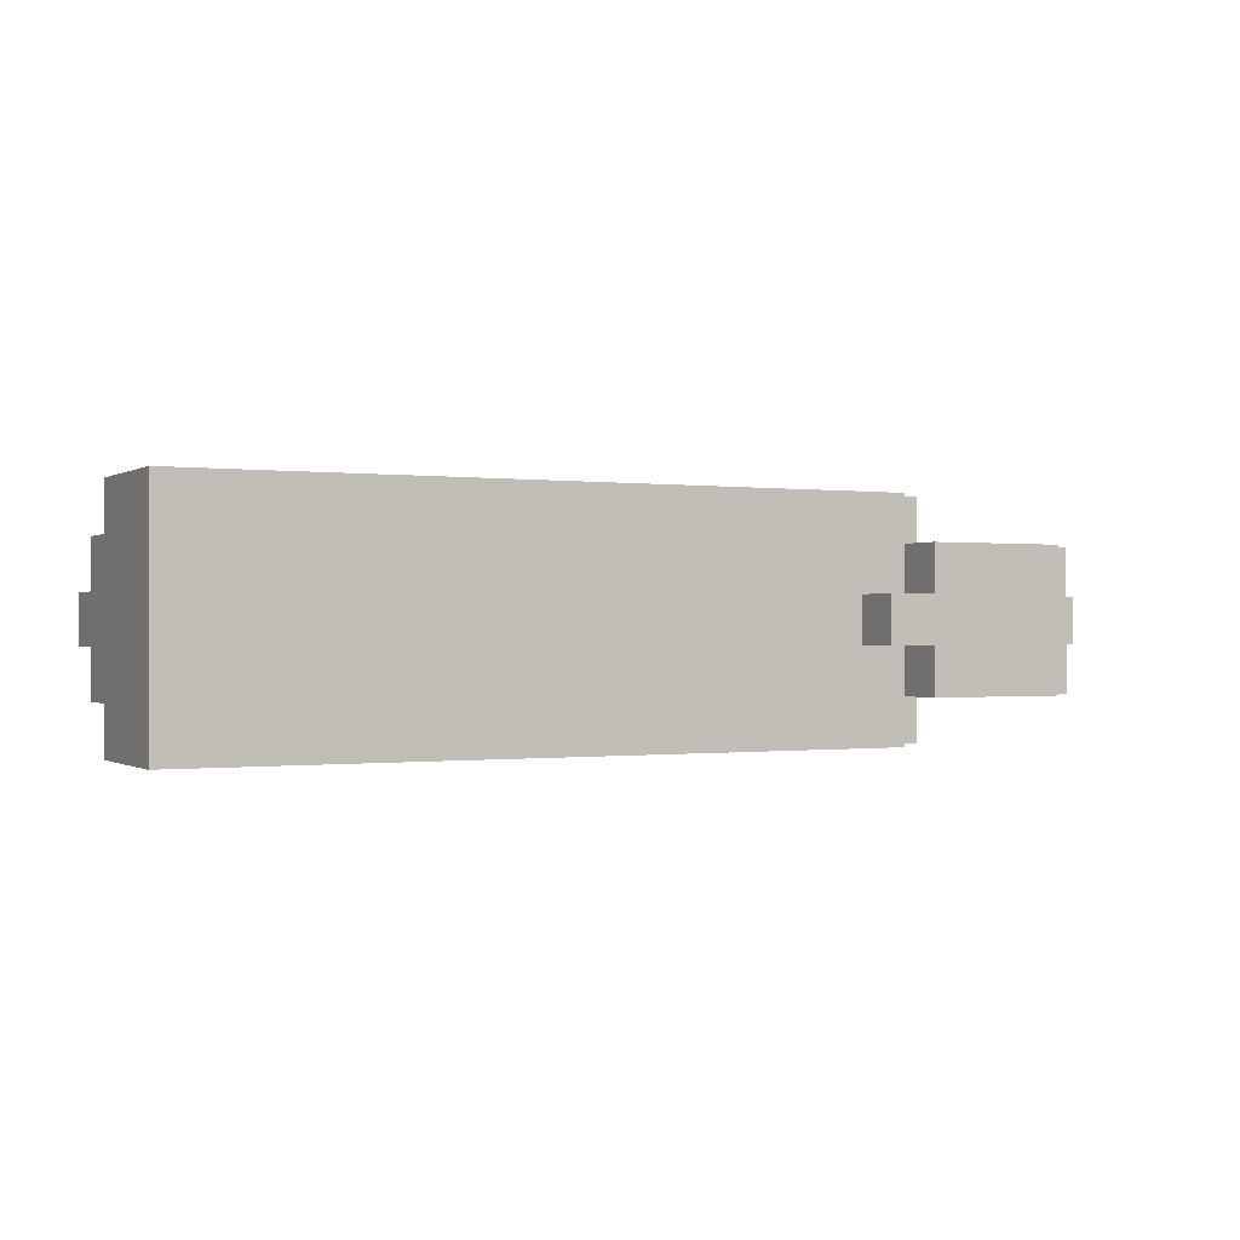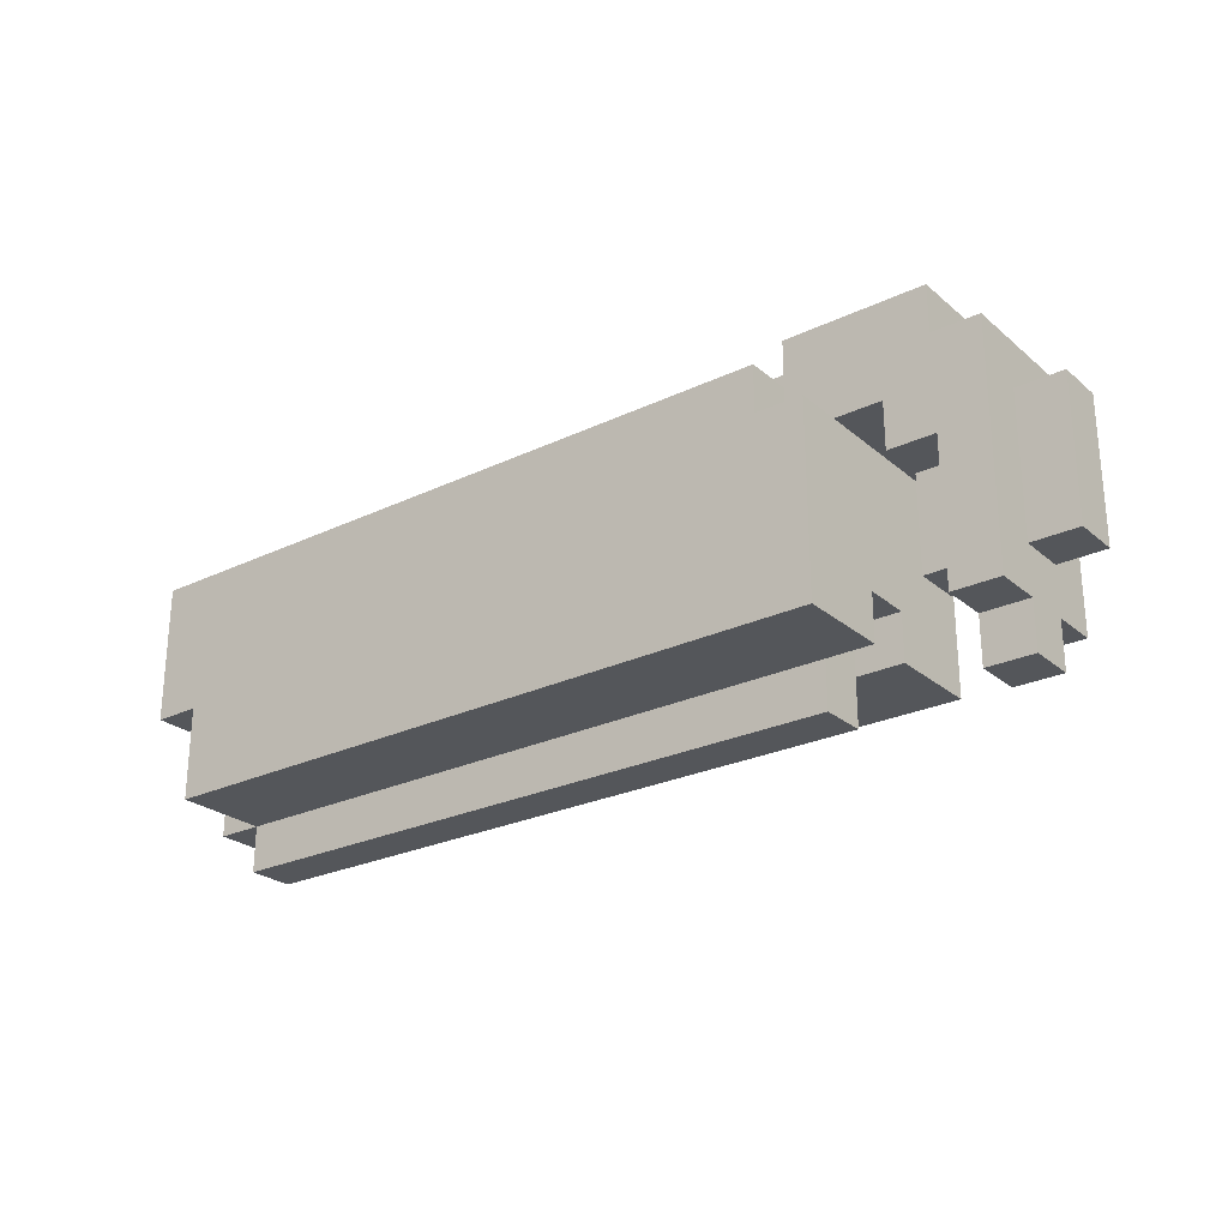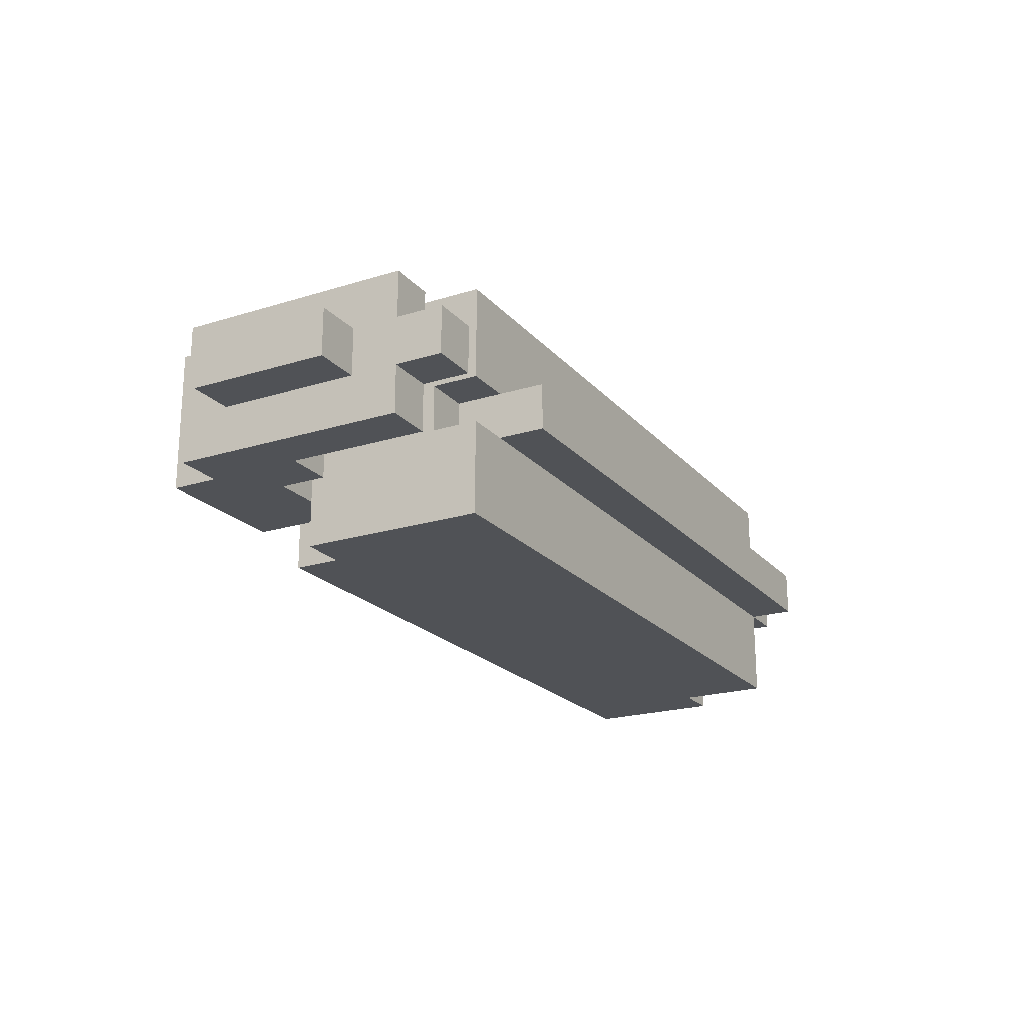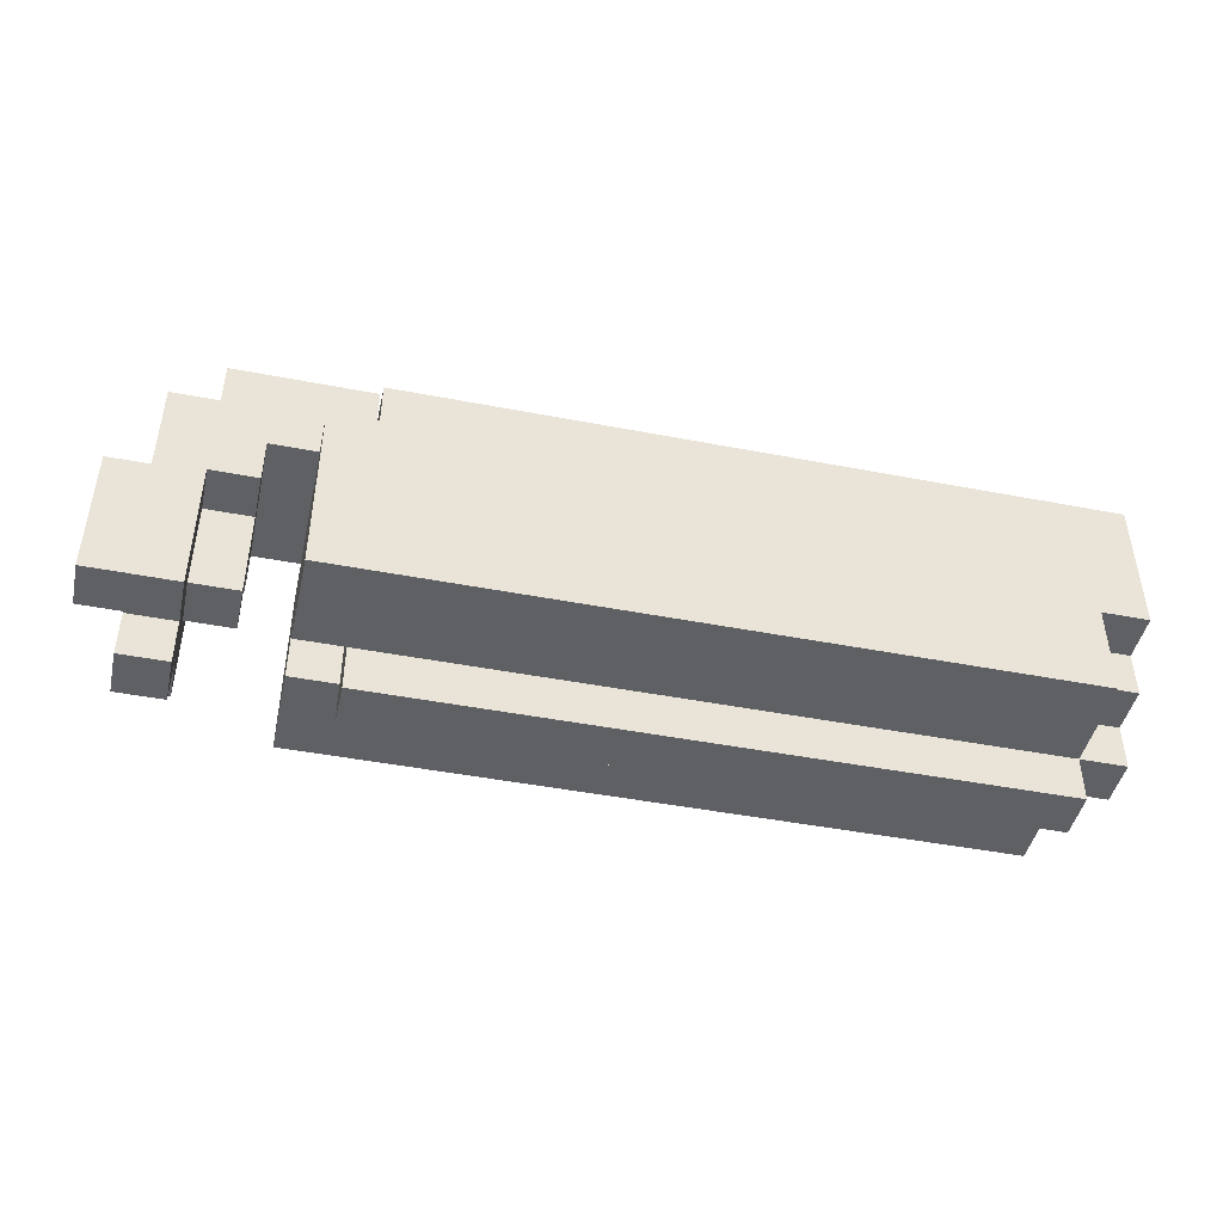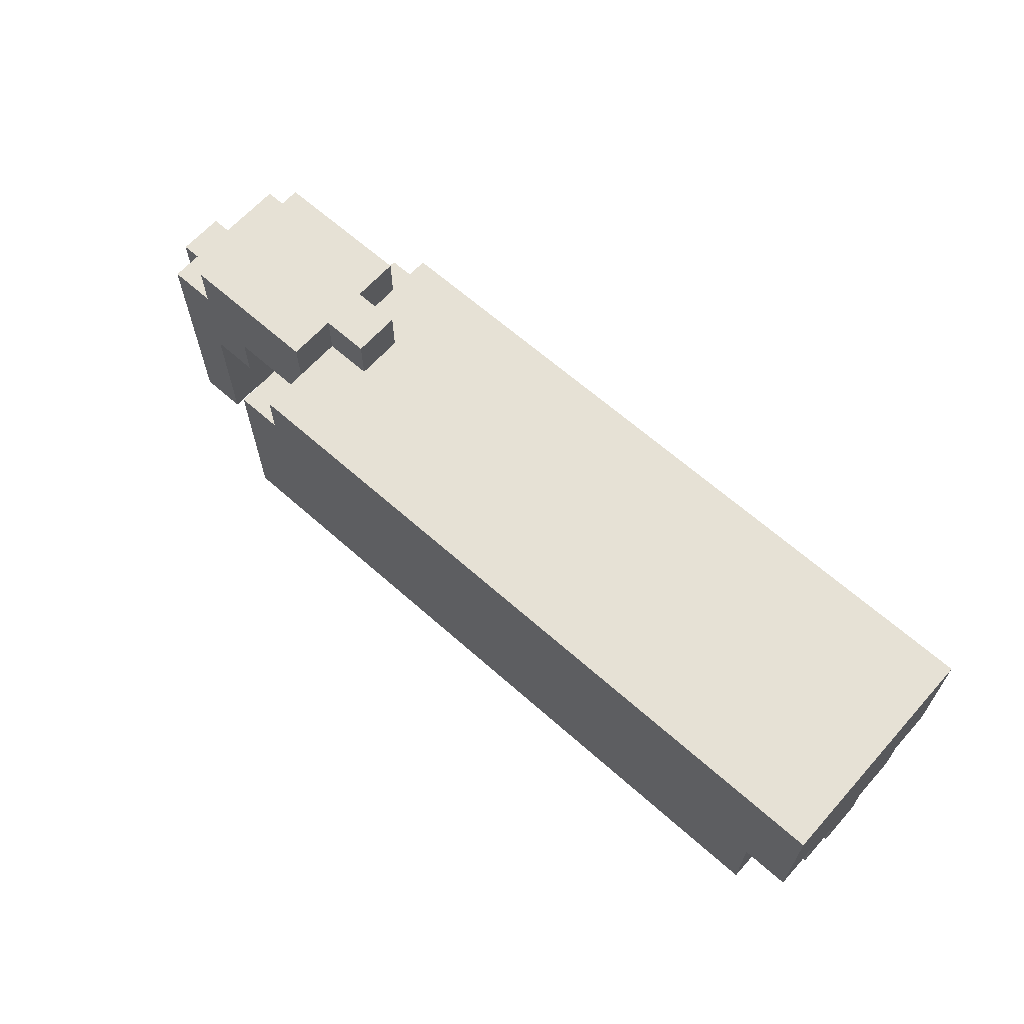
<metadata>
{"format":"obj","ext":"obj","renderer":"f3d","projection":"perspective","resolution":1024,"background":"white","views":[{"elev":-0.3,"azim":152.8,"up":"+Z"},{"elev":-25.6,"azim":-142.7,"up":"+Y"},{"elev":-21.0,"azim":-60.9,"up":"+Z"},{"elev":-45.2,"azim":-12.6,"up":"+Y"},{"elev":64.5,"azim":41.8,"up":"+Y"}]}
</metadata>
<code>
v -10 2 0.5
v -10 2 -0.5
v -10 5 0.5
v -10 5 -0.5
v -9 0 0.5
v -9 0 -0.5
v -9 1 1.5
v -9 1 0.5
v -9 1 -0.5
v -9 1 -1.5
v -9 2 0.5
v -9 2 -0.5
v -9 3 1.5
v -9 3 0.5
v -9 3 -0.5
v -9 3 -1.5
v -9 5 0.5
v -9 5 -0.5
v -9 6 1.5
v -9 6 -1.5
v -8 6 1.5
v -8 6 -1.5
v -8 7 1.5
v -8 7 -1.5
v -6 1 2.5
v -6 1 0.5
v -6 1 -0.5
v -6 1 -2.5
v -6 2 2.5
v -6 2 1.5
v -6 2 0.5
v -6 2 -0.5
v -6 2 -1.5
v -6 2 -2.5
v -6 3 2.5
v -6 3 1.5
v -6 3 -1.5
v -6 3 -2.5
v -6 5 2.5
v -6 5 1.5
v -6 5 -1.5
v -6 5 -2.5
v -5 0 0.5
v -5 0 -0.5
v -5 1 0.5
v -5 1 -0.5
v -5 2 0.5
v -5 2 -0.5
v -5 5 2.5
v -5 5 1.5
v -5 5 -1.5
v -5 5 -2.5
v -5 6 2.5
v -5 6 1.5
v -5 6 -1.5
v -5 6 -2.5
v -8 0 0.5
v -8 0 -0.5
v -8 1 1.5
v -8 1 0.5
v -8 1 -0.5
v -8 1 -1.5
v -8 2 0.5
v -8 2 -0.5
v -8 3 1.5
v -8 3 0.5
v -8 3 -0.5
v -8 3 -1.5
v -8 4 1.5
v -8 4 0.5
v -8 4 -0.5
v -8 4 -1.5
v -7 2 0.5
v -7 2 -0.5
v -7 3 0.5
v -7 3 -0.5
v -7 4 1.5
v -7 4 0.5
v -7 4 -0.5
v -7 4 -1.5
v -7 5 1.5
v -7 5 0.5
v -7 5 -0.5
v -7 5 -1.5
v -5 6 1.5
v -5 6 0.5
v -5 6 -0.5
v -5 6 -1.5
v -5 7 1.5
v -5 7 0.5
v -5 7 -0.5
v -5 7 -1.5
v -4 6 0.5
v -4 6 -0.5
v -4 7 0.5
v -4 7 -0.5
v 9 0 0.5
v 9 0 -0.5
v 9 1 2.5
v 9 1 1.5
v 9 1 0.5
v 9 1 -0.5
v 9 1 -1.5
v 9 1 -2.5
v 9 2 1.5
v 9 2 0.5
v 9 2 -0.5
v 9 2 -1.5
v 9 3 2.5
v 9 3 1.5
v 9 3 -1.5
v 9 3 -2.5
v 10 1 0.5
v 10 1 -0.5
v 10 2 1.5
v 10 2 0.5
v 10 2 -0.5
v 10 2 -1.5
v 10 3 2.5
v 10 3 1.5
v 10 3 0.5
v 10 3 -0.5
v 10 3 -1.5
v 10 3 -2.5
v 10 4 1.5
v 10 4 0.5
v 10 4 -0.5
v 10 4 -1.5
v 10 5 0.5
v 10 5 -0.5
v 10 6 2.5
v 10 6 -2.5
v -6 1 2.5
v -6 2 2.5
v -6 3 2.5
v -6 5 2.5
v -5 2 2.5
v -5 3 2.5
v -5 4 2.5
v -5 5 2.5
v -5 6 2.5
v -4 4 2.5
v -4 5 2.5
v -3 3 2.5
v -3 4 2.5
v -2 3 2.5
v -2 4 2.5
v -1 1 2.5
v -1 2 2.5
v 0 1 2.5
v 0 2 2.5
v 0 4 2.5
v 0 5 2.5
v 1 2 2.5
v 1 3 2.5
v 1 4 2.5
v 1 5 2.5
v 2 2 2.5
v 2 3 2.5
v 2 5 2.5
v 2 6 2.5
v 3 5 2.5
v 3 6 2.5
v 9 1 2.5
v 9 3 2.5
v 10 3 2.5
v 10 6 2.5
v -9 1 1.5
v -9 3 1.5
v -9 6 1.5
v -8 1 1.5
v -8 3 1.5
v -8 4 1.5
v -8 6 1.5
v -8 7 1.5
v -7 4 1.5
v -7 5 1.5
v -6 5 1.5
v -5 5 1.5
v -5 6 1.5
v -5 7 1.5
v 9 2 1.5
v 9 3 1.5
v 10 2 1.5
v 10 3 1.5
v -10 2 0.5
v -10 5 0.5
v -9 0 0.5
v -9 1 0.5
v -9 2 0.5
v -9 3 0.5
v -9 5 0.5
v -8 0 0.5
v -8 1 0.5
v -8 2 0.5
v -8 3 0.5
v -8 4 0.5
v -7 2 0.5
v -7 3 0.5
v -7 4 0.5
v -5 0 0.5
v -5 1 0.5
v -5 6 0.5
v -5 7 0.5
v -4 6 0.5
v -4 7 0.5
v 8 1 0.5
v 9 0 0.5
v 9 1 0.5
v 9 2 0.5
v 10 1 0.5
v 10 2 0.5
v -6 1 -0.5
v -6 2 -0.5
v -5 1 -0.5
v -5 2 -0.5
v -6 1 0.5
v -6 2 0.5
v -5 1 0.5
v -5 2 0.5
v -10 2 -0.5
v -10 5 -0.5
v -9 0 -0.5
v -9 1 -0.5
v -9 2 -0.5
v -9 3 -0.5
v -9 5 -0.5
v -8 0 -0.5
v -8 1 -0.5
v -8 2 -0.5
v -8 3 -0.5
v -8 4 -0.5
v -7 2 -0.5
v -7 3 -0.5
v -7 4 -0.5
v -5 0 -0.5
v -5 1 -0.5
v -5 6 -0.5
v -5 7 -0.5
v -4 6 -0.5
v -4 7 -0.5
v 8 1 -0.5
v 9 0 -0.5
v 9 1 -0.5
v 9 2 -0.5
v 10 1 -0.5
v 10 2 -0.5
v -9 1 -1.5
v -9 3 -1.5
v -9 6 -1.5
v -8 1 -1.5
v -8 3 -1.5
v -8 4 -1.5
v -8 6 -1.5
v -8 7 -1.5
v -7 4 -1.5
v -7 5 -1.5
v -6 5 -1.5
v -5 5 -1.5
v -5 6 -1.5
v -5 7 -1.5
v 9 2 -1.5
v 9 3 -1.5
v 10 2 -1.5
v 10 3 -1.5
v -6 1 -2.5
v -6 2 -2.5
v -6 3 -2.5
v -6 5 -2.5
v -5 2 -2.5
v -5 3 -2.5
v -5 5 -2.5
v -5 6 -2.5
v -4 2 -2.5
v -4 3 -2.5
v -3 2 -2.5
v -3 3 -2.5
v -3 4 -2.5
v -3 5 -2.5
v -2 4 -2.5
v -2 5 -2.5
v -1 1 -2.5
v -1 2 -2.5
v 0 1 -2.5
v 0 2 -2.5
v 0 4 -2.5
v 0 5 -2.5
v 1 2 -2.5
v 1 3 -2.5
v 1 4 -2.5
v 1 5 -2.5
v 2 2 -2.5
v 2 3 -2.5
v 2 5 -2.5
v 2 6 -2.5
v 3 5 -2.5
v 3 6 -2.5
v 9 1 -2.5
v 9 3 -2.5
v 10 3 -2.5
v 10 6 -2.5
v -9 0 0.5
v -8 0 0.5
v -5 0 0.5
v 9 0 0.5
v -9 0 -0.5
v -8 0 -0.5
v -5 0 -0.5
v 9 0 -0.5
v -6 1 2.5
v -1 1 2.5
v 0 1 2.5
v 9 1 2.5
v -9 1 1.5
v -8 1 1.5
v -1 1 1.5
v 0 1 1.5
v 8 1 1.5
v 9 1 1.5
v -9 1 0.5
v -8 1 0.5
v -6 1 0.5
v -5 1 0.5
v 8 1 0.5
v 9 1 0.5
v 10 1 0.5
v -9 1 -0.5
v -8 1 -0.5
v -6 1 -0.5
v -5 1 -0.5
v 8 1 -0.5
v 9 1 -0.5
v 10 1 -0.5
v -9 1 -1.5
v -8 1 -1.5
v -1 1 -1.5
v 0 1 -1.5
v 8 1 -1.5
v 9 1 -1.5
v -6 1 -2.5
v -1 1 -2.5
v 0 1 -2.5
v 9 1 -2.5
v 9 2 1.5
v 10 2 1.5
v -10 2 0.5
v -9 2 0.5
v -8 2 0.5
v -7 2 0.5
v -6 2 0.5
v -5 2 0.5
v 9 2 0.5
v 10 2 0.5
v -10 2 -0.5
v -9 2 -0.5
v -8 2 -0.5
v -7 2 -0.5
v -6 2 -0.5
v -5 2 -0.5
v 9 2 -0.5
v 10 2 -0.5
v 9 2 -1.5
v 10 2 -1.5
v 9 3 2.5
v 10 3 2.5
v 9 3 1.5
v 10 3 1.5
v 9 3 -1.5
v 10 3 -1.5
v 9 3 -2.5
v 10 3 -2.5
v -8 4 1.5
v -7 4 1.5
v -8 4 0.5
v -7 4 0.5
v -8 4 -0.5
v -7 4 -0.5
v -8 4 -1.5
v -7 4 -1.5
v -7 5 1.5
v -6 5 1.5
v -7 5 0.5
v -7 5 -0.5
v -7 5 -1.5
v -6 5 -1.5
v -6 5 2.5
v -5 5 2.5
v -6 5 1.5
v -5 5 1.5
v -10 5 0.5
v -9 5 0.5
v -10 5 -0.5
v -9 5 -0.5
v -6 5 -1.5
v -5 5 -1.5
v -6 5 -2.5
v -5 5 -2.5
v -5 6 2.5
v 2 6 2.5
v 3 6 2.5
v 10 6 2.5
v -9 6 1.5
v -8 6 1.5
v -5 6 1.5
v -3 6 1.5
v -2 6 1.5
v -1 6 1.5
v 0 6 1.5
v 2 6 1.5
v 3 6 1.5
v -5 6 0.5
v -4 6 0.5
v -3 6 0.5
v -2 6 0.5
v -1 6 0.5
v 0 6 0.5
v 1 6 0.5
v -5 6 -0.5
v -4 6 -0.5
v -3 6 -0.5
v -2 6 -0.5
v -1 6 -0.5
v 0 6 -0.5
v 1 6 -0.5
v -9 6 -1.5
v -8 6 -1.5
v -5 6 -1.5
v -3 6 -1.5
v -2 6 -1.5
v -1 6 -1.5
v 0 6 -1.5
v 2 6 -1.5
v 3 6 -1.5
v -5 6 -2.5
v 2 6 -2.5
v 3 6 -2.5
v 10 6 -2.5
v -8 7 1.5
v -5 7 1.5
v -5 7 0.5
v -4 7 0.5
v -5 7 -0.5
v -4 7 -0.5
v -8 7 -1.5
v -5 7 -1.5
f 3 2 1
f 4 2 3
f 8 6 5
f 9 6 8
f 11 8 7
f 11 10 9
f 11 9 8
f 12 10 11
f 13 11 7
f 14 11 13
f 15 10 12
f 16 10 15
f 17 14 13
f 18 16 15
f 19 17 13
f 19 18 17
f 20 16 18
f 20 18 19
f 23 22 21
f 24 22 23
f 29 26 25
f 30 26 29
f 31 26 30
f 32 28 27
f 33 28 32
f 34 28 33
f 35 30 29
f 36 31 30
f 36 30 35
f 36 32 31
f 36 33 32
f 37 34 33
f 37 33 36
f 38 34 37
f 39 36 35
f 39 37 36
f 39 38 37
f 40 38 39
f 41 38 40
f 42 38 41
f 45 44 43
f 46 44 45
f 47 46 45
f 48 46 47
f 53 50 49
f 54 50 53
f 55 52 51
f 56 52 55
f 57 58 60
f 60 58 61
f 59 60 63
f 61 62 63
f 60 61 63
f 63 62 64
f 59 63 65
f 65 63 66
f 64 62 67
f 67 62 68
f 65 66 69
f 69 66 70
f 67 68 71
f 71 68 72
f 73 74 75
f 75 74 76
f 75 76 78
f 78 76 79
f 77 78 81
f 78 79 82
f 81 78 82
f 79 80 83
f 82 79 83
f 83 80 84
f 85 86 89
f 89 86 90
f 87 88 91
f 91 88 92
f 93 94 95
f 95 94 96
f 97 98 101
f 101 98 102
f 99 100 105
f 100 101 105
f 105 101 106
f 102 103 107
f 103 104 108
f 107 103 108
f 99 105 109
f 109 105 110
f 108 104 111
f 111 104 112
f 113 114 116
f 116 114 117
f 115 116 120
f 117 118 120
f 116 117 120
f 120 118 121
f 121 118 122
f 122 118 123
f 119 120 125
f 120 121 125
f 121 122 126
f 125 121 126
f 122 123 127
f 126 122 127
f 123 124 128
f 127 123 128
f 126 127 129
f 125 126 129
f 127 128 130
f 129 127 130
f 125 129 131
f 119 125 131
f 129 130 131
f 128 124 132
f 131 130 132
f 130 128 132
f 137 134 133
f 137 135 134
f 138 136 135
f 138 135 137
f 139 136 138
f 140 136 139
f 142 138 137
f 142 139 138
f 142 140 139
f 143 141 140
f 143 140 142
f 144 142 137
f 144 143 142
f 145 143 144
f 146 144 137
f 146 145 144
f 147 143 145
f 147 145 146
f 148 137 133
f 148 146 137
f 148 147 146
f 149 147 148
f 150 149 148
f 151 147 149
f 151 149 150
f 152 143 147
f 152 147 151
f 153 141 143
f 153 143 152
f 154 151 150
f 154 152 151
f 155 152 154
f 156 153 152
f 156 152 155
f 157 141 153
f 157 153 156
f 158 155 154
f 158 154 150
f 159 156 155
f 159 155 158
f 159 157 156
f 160 141 157
f 160 157 159
f 161 141 160
f 162 159 158
f 162 160 159
f 162 161 160
f 163 161 162
f 164 158 150
f 164 162 158
f 164 163 162
f 165 163 164
f 166 163 165
f 167 163 166
f 171 169 168
f 172 170 169
f 172 169 171
f 173 170 172
f 174 170 173
f 176 175 174
f 176 174 173
f 177 175 176
f 178 175 177
f 179 175 178
f 180 175 179
f 181 175 180
f 184 183 182
f 185 183 184
f 190 187 186
f 191 187 190
f 192 187 191
f 193 189 188
f 194 189 193
f 198 196 195
f 199 197 196
f 199 196 198
f 200 197 199
f 205 204 203
f 206 204 205
f 207 202 201
f 208 207 201
f 209 207 208
f 211 210 209
f 212 210 211
f 215 214 213
f 216 214 215
f 217 218 219
f 219 218 220
f 221 222 225
f 225 222 226
f 226 222 227
f 223 224 228
f 228 224 229
f 230 231 233
f 231 232 234
f 233 231 234
f 234 232 235
f 238 239 240
f 240 239 241
f 236 237 242
f 236 242 243
f 243 242 244
f 244 245 246
f 246 245 247
f 248 249 251
f 249 250 252
f 251 249 252
f 252 250 253
f 253 250 254
f 254 255 256
f 253 254 256
f 256 255 257
f 257 255 258
f 258 255 259
f 259 255 260
f 260 255 261
f 262 263 264
f 264 263 265
f 266 267 270
f 267 268 270
f 268 269 271
f 270 268 271
f 271 269 272
f 266 270 274
f 272 273 274
f 271 272 274
f 270 271 274
f 274 273 275
f 266 274 276
f 274 275 276
f 275 273 277
f 276 275 277
f 277 273 278
f 278 273 279
f 276 277 280
f 277 278 280
f 278 279 280
f 279 273 281
f 280 279 281
f 266 276 282
f 276 280 282
f 280 281 282
f 282 281 283
f 282 283 284
f 283 281 285
f 284 283 285
f 285 281 286
f 281 273 287
f 286 281 287
f 285 286 288
f 284 285 288
f 288 286 289
f 286 287 290
f 289 286 290
f 287 273 291
f 290 287 291
f 288 289 292
f 284 288 292
f 289 290 293
f 292 289 293
f 290 291 293
f 291 273 294
f 293 291 294
f 294 273 295
f 292 293 296
f 293 294 296
f 294 295 296
f 296 295 297
f 284 292 298
f 292 296 298
f 296 297 298
f 298 297 299
f 299 297 300
f 300 297 301
f 306 303 302
f 307 303 306
f 308 305 304
f 309 305 308
f 316 311 310
f 316 312 311
f 317 313 312
f 317 312 316
f 318 313 317
f 319 313 318
f 320 315 314
f 321 315 320
f 322 316 310
f 322 317 316
f 322 318 317
f 323 318 322
f 324 319 318
f 324 318 323
f 325 319 324
f 332 326 325
f 333 326 332
f 334 328 327
f 335 328 334
f 336 331 330
f 336 330 329
f 337 331 336
f 338 332 331
f 338 331 337
f 339 332 338
f 340 336 329
f 341 337 336
f 341 336 340
f 342 339 338
f 342 337 341
f 342 338 337
f 343 339 342
f 352 345 344
f 353 345 352
f 354 347 346
f 355 347 354
f 356 349 348
f 357 349 356
f 358 351 350
f 359 351 358
f 362 361 360
f 363 361 362
f 366 365 364
f 367 365 366
f 370 369 368
f 371 369 370
f 374 373 372
f 375 373 374
f 378 377 376
f 379 377 378
f 382 381 380
f 383 381 382
f 384 381 383
f 385 381 384
f 386 387 388
f 388 387 389
f 390 391 392
f 392 391 393
f 394 395 396
f 396 395 397
f 398 399 404
f 404 399 405
f 405 399 406
f 406 399 407
f 407 399 408
f 399 400 409
f 408 399 409
f 400 401 410
f 409 400 410
f 404 405 411
f 411 405 412
f 405 406 413
f 412 405 413
f 406 407 414
f 413 406 414
f 407 408 415
f 414 407 415
f 408 409 416
f 415 408 416
f 409 410 416
f 416 410 417
f 413 414 419
f 414 415 419
f 415 416 419
f 412 413 419
f 419 416 420
f 420 416 421
f 421 416 422
f 416 417 423
f 422 416 423
f 417 410 424
f 423 417 424
f 402 403 425
f 425 403 426
f 418 419 427
f 419 420 427
f 420 421 428
f 427 420 428
f 421 422 429
f 428 421 429
f 422 423 430
f 429 422 430
f 423 424 431
f 430 423 431
f 424 410 432
f 431 424 432
f 410 401 433
f 432 410 433
f 430 431 434
f 427 428 434
f 431 432 434
f 429 430 434
f 428 429 434
f 432 433 435
f 434 432 435
f 433 401 436
f 435 433 436
f 436 401 437
f 438 439 440
f 438 440 442
f 440 441 442
f 442 441 443
f 438 442 444
f 444 442 445

</code>
